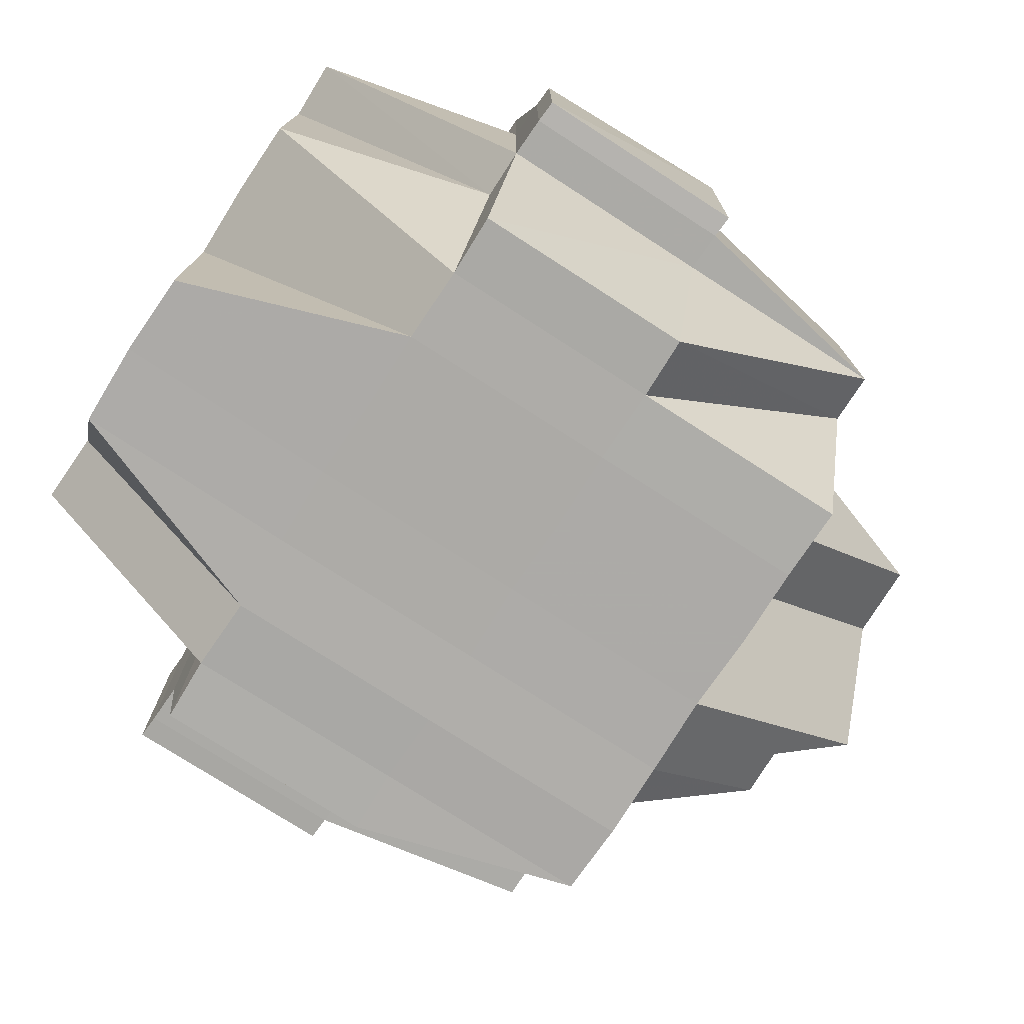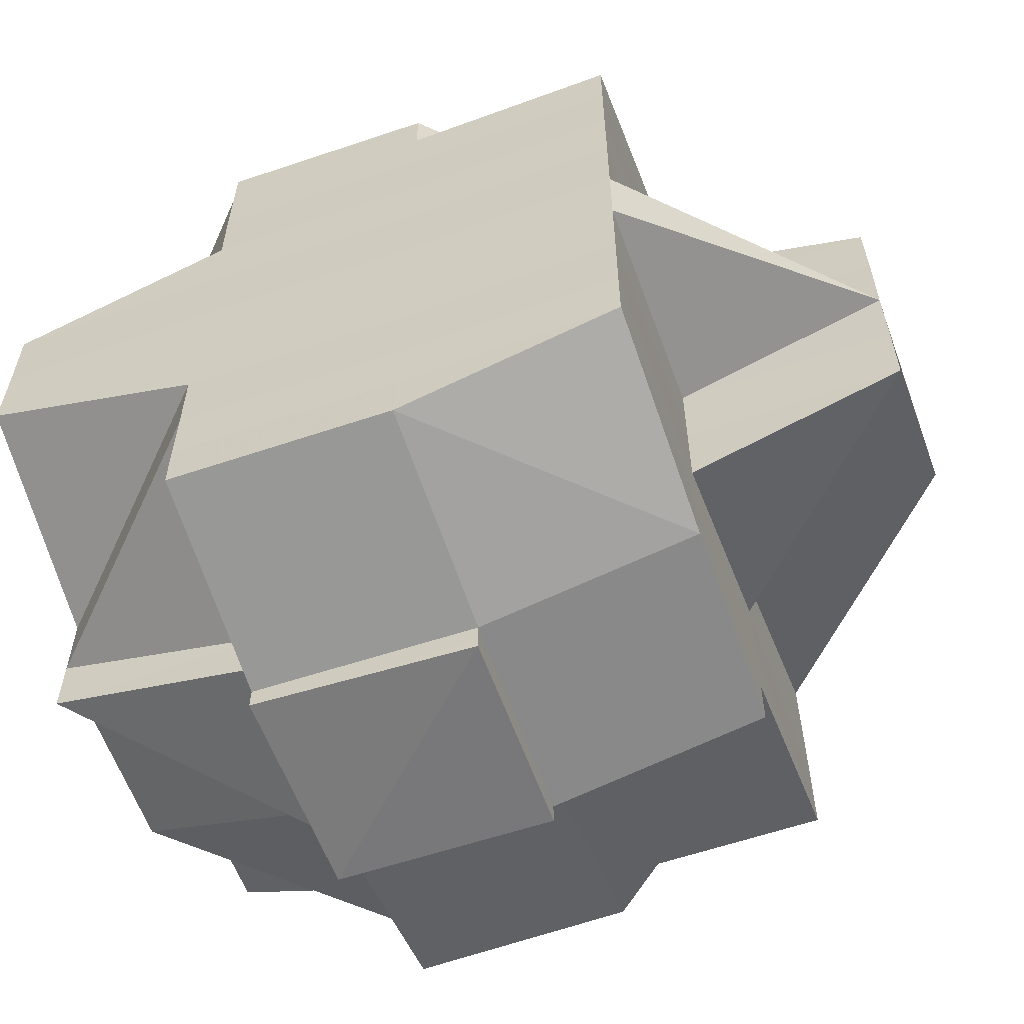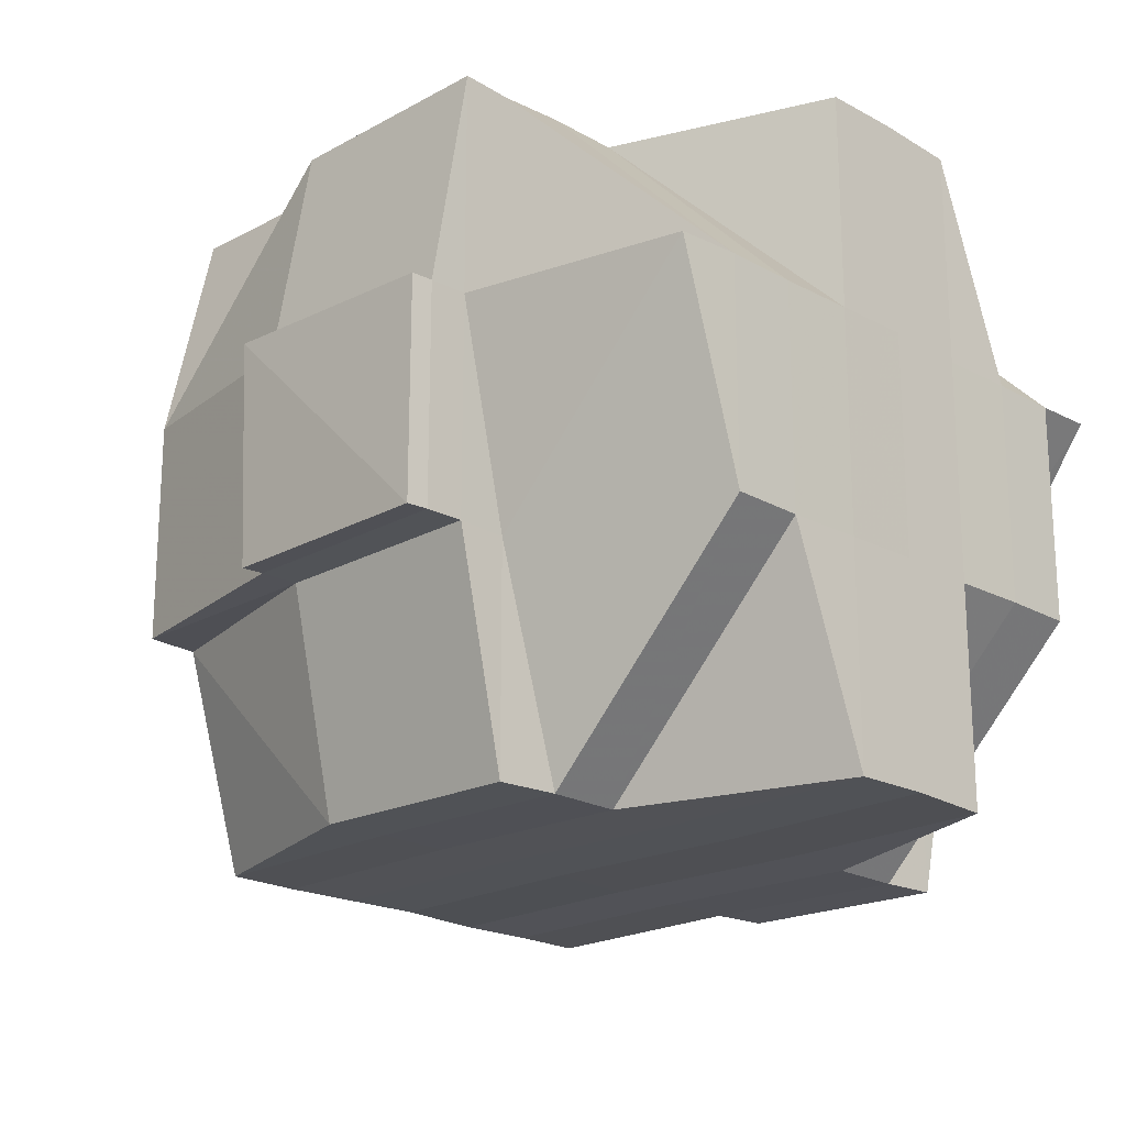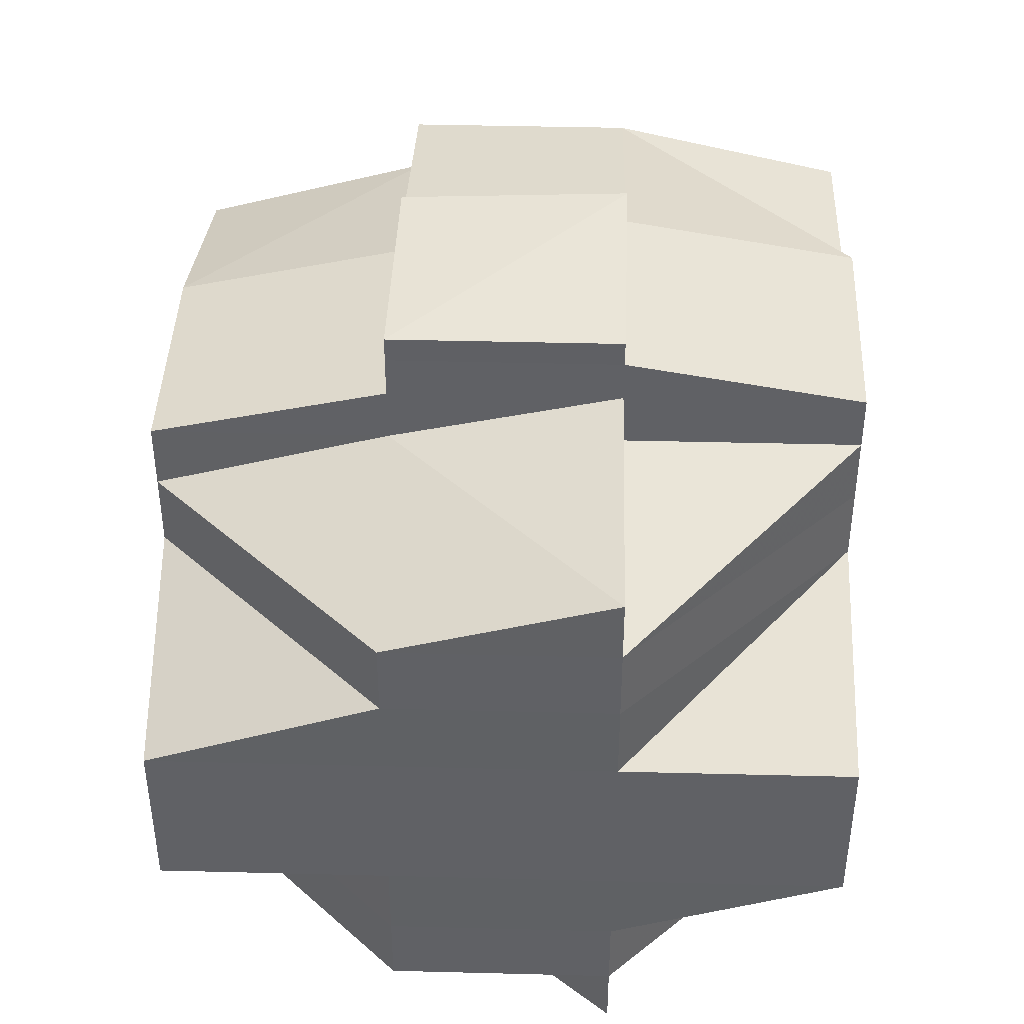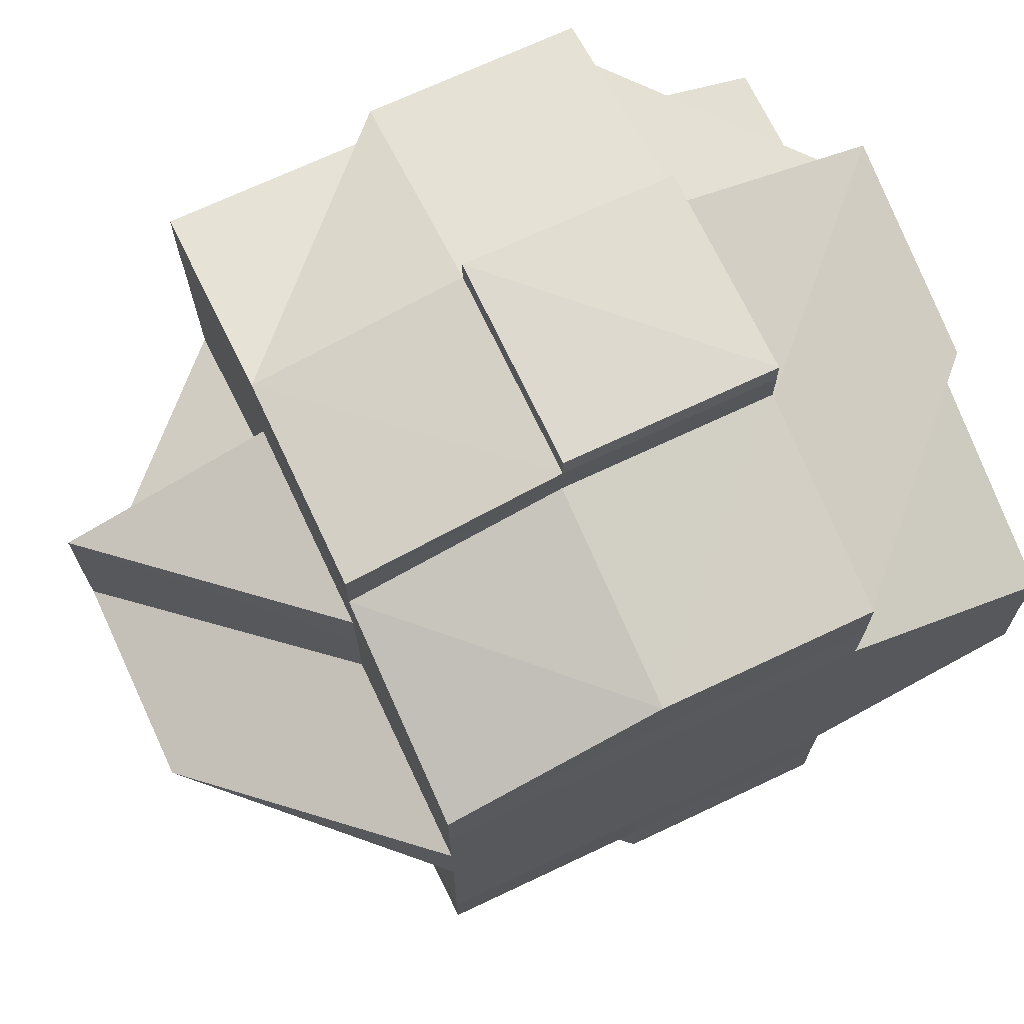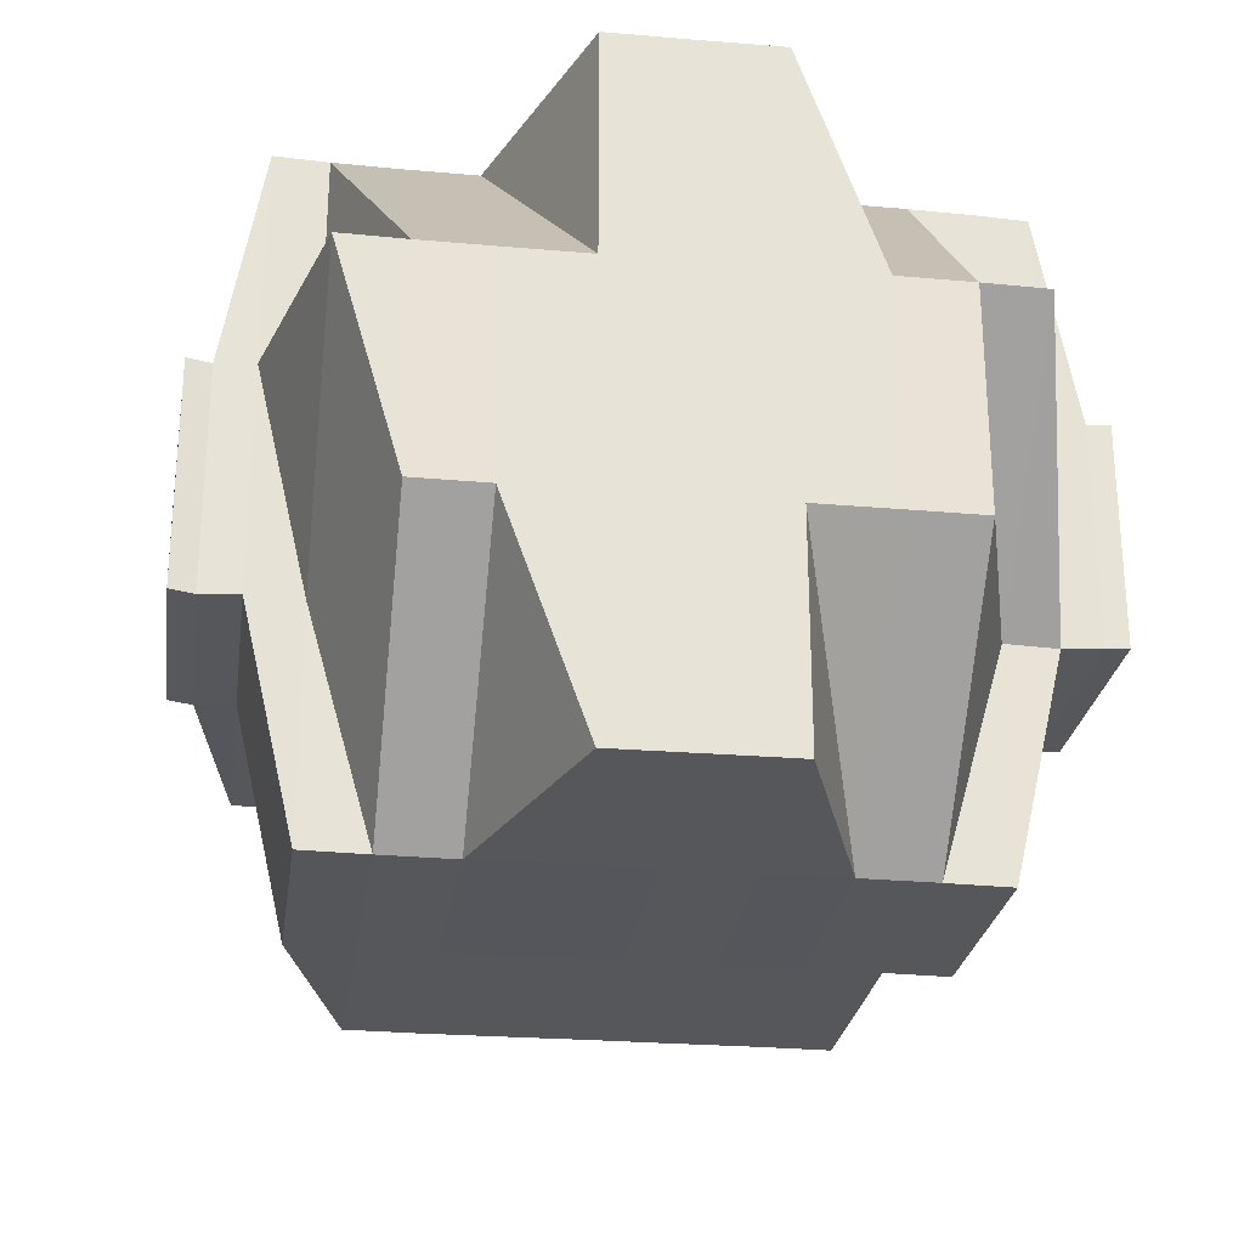
<metadata>
{"format":"obj","ext":"obj","renderer":"f3d","projection":"perspective","resolution":1024,"background":"white","views":[{"elev":-76.4,"azim":147.1,"up":"+Y"},{"elev":-59.6,"azim":-160.2,"up":"+Z"},{"elev":-20.3,"azim":44.8,"up":"+Y"},{"elev":42.7,"azim":91.8,"up":"+Z"},{"elev":70.3,"azim":-25.2,"up":"+Z"},{"elev":-26.8,"azim":81.9,"up":"+Y"}]}
</metadata>
<code>
o 1136
v 2204 1872 8.626
v 2204 1872 8.626
v 2204 1872 8.627
v 2204 1872 8.625
v 2204 1872 8.625
v 2204 1872 8.626
v 2204 1872 8.626
v 2204 1872 8.626
v 2204 1872 8.626
v 2204 1872 8.625
v 2204 1872 8.625
v 2204 1872 8.626
v 2204 1872 8.626
v 2204 1872 8.626
v 2204 1872 8.625
v 2204 1872 8.624
v 2204 1872 8.625
v 2204 1872 8.624
v 2204 1872 8.624
v 2204 1872 8.621
v 2204 1872 8.624
v 2204 1872 8.625
v 2204 1872 8.621
v 2204 1872 8.625
v 2204 1872 8.626
v 2204 1872 8.621
v 2204 1872 8.624
v 2204 1872 8.621
v 2204 1872 8.618
v 2204 1872 8.621
v 2204 1872 8.624
v 2204 1872 8.618
v 2204 1872 8.618
v 2204 1872 8.621
v 2204 1872 8.618
v 2204 1872 8.615
v 2204 1872 8.625
v 2204 1872 8.626
v 2204 1872 8.625
v 2204 1872 8.626
v 2204 1872 8.625
v 2204 1872 8.624
v 2204 1872 8.625
v 2204 1872 8.624
v 2204 1872 8.624
v 2204 1872 8.625
v 2204 1872 8.624
v 2204 1872 8.621
v 2204 1872 8.624
v 2204 1872 8.625
v 2204 1872 8.624
v 2204 1872 8.624
v 2204 1872 8.624
v 2204 1872 8.624
v 2204 1872 8.621
v 2204 1872 8.621
v 2204 1872 8.621
v 2204 1872 8.621
v 2204 1872 8.618
v 2204 1872 8.618
v 2204 1872 8.621
v 2204 1872 8.618
v 2204 1872 8.618
v 2204 1872 8.618
v 2204 1872 8.615
v 2204 1872 8.618
v 2204 1872 8.615
v 2204 1872 8.621
v 2204 1872 8.618
v 2204 1872 8.615
v 2204 1872 8.611
v 2204 1872 8.615
v 2204 1872 8.615
v 2204 1872 8.611
v 2204 1872 8.618
v 2204 1872 8.618
v 2204 1872 8.615
v 2204 1872 8.621
v 2204 1872 8.611
v 2204 1872 8.615
v 2204 1872 8.608
v 2204 1872 8.611
v 2204 1872 8.621
v 2204 1872 8.624
v 2204 1872 8.624
v 2204 1872 8.621
v 2204 1872 8.611
v 2204 1872 8.615
v 2204 1872 8.608
v 2204 1872 8.615
v 2204 1872 8.618
v 2204 1872 8.604
v 2204 1872 8.604
v 2204 1872 8.6
v 2204 1872 8.6
v 2204 1872 8.597
v 2204 1872 8.597
v 2204 1872 8.608
v 2204 1872 8.608
v 2204 1872 8.604
v 2204 1872 8.6
v 2204 1872 8.608
v 2204 1872 8.597
v 2204 1872 8.6
v 2204 1872 8.604
v 2204 1872 8.597
v 2204 1872 8.597
v 2204 1872 8.6
v 2204 1872 8.597
v 2204 1872 8.594
v 2204 1872 8.594
v 2204 1872 8.594
v 2204 1872 8.592
v 2204 1872 8.592
v 2204 1872 8.594
v 2204 1872 8.594
v 2204 1872 8.592
v 2204 1872 8.592
v 2204 1872 8.594
v 2204 1872 8.592
v 2204 1872 8.59
v 2204 1872 8.592
v 2204 1872 8.592
v 2204 1872 8.59
v 2204 1872 8.59
v 2204 1872 8.592
v 2204 1872 8.592
v 2204 1872 8.59
v 2204 1872 8.592
v 2204 1872 8.594
v 2204 1872 8.597
v 2204 1872 8.594
v 2204 1872 8.594
v 2204 1872 8.597
v 2204 1872 8.594
v 2204 1872 8.597
v 2204 1872 8.6
v 2204 1872 8.6
v 2204 1872 8.604
v 2204 1872 8.604
v 2204 1872 8.592
v 2204 1872 8.592
v 2204 1872 8.6
v 2204 1872 8.604
v 2204 1872 8.604
v 2204 1872 8.608
v 2204 1872 8.6
v 2204 1872 8.597
v 2204 1872 8.604
v 2204 1872 8.604
v 2204 1872 8.59
v 2204 1872 8.592
v 2204 1872 8.589
v 2204 1872 8.59
v 2204 1872 8.589
v 2204 1872 8.59
v 2204 1872 8.594
v 2204 1872 8.59
v 2204 1872 8.592
v 2204 1872 8.59
v 2204 1872 8.589
v 2204 1872 8.592
v 2204 1872 8.589
v 2204 1872 8.59
v 2204 1872 8.592
v 2204 1872 8.594
v 2204 1872 8.594
v 2204 1872 8.597
v 2204 1872 8.594
v 2204 1872 8.597
v 2204 1872 8.594
v 2204 1872 8.594
v 2204 1872 8.594
v 2204 1872 8.597
v 2204 1872 8.594
v 2204 1872 8.597
v 2204 1872 8.592
v 2204 1872 8.59
v 2204 1872 8.592
v 2204 1872 8.594
v 2204 1872 8.594
v 2204 1872 8.597
v 2204 1872 8.594
v 2204 1872 8.597
v 2204 1872 8.597
v 2204 1872 8.597
v 2204 1872 8.594
v 2204 1872 8.597
v 2204 1872 8.597
v 2204 1872 8.6
v 2204 1872 8.6
v 2204 1872 8.6
v 2204 1872 8.604
v 2204 1872 8.6
v 2204 1872 8.597
v 2204 1872 8.6
v 2204 1872 8.604
v 2204 1872 8.604
v 2204 1872 8.608
v 2204 1872 8.604
v 2204 1872 8.608
v 2204 1872 8.608
v 2204 1872 8.604
v 2204 1872 8.608
v 2204 1872 8.611
v 2204 1872 8.611
v 2204 1872 8.611
v 2204 1872 8.611
v 2204 1872 8.615
v 2204 1872 8.611
v 2204 1872 8.608
v 2204 1872 8.611
v 2204 1872 8.615
v 2204 1872 8.615
v 2204 1872 8.618
v 2204 1872 8.615
v 2204 1872 8.618
v 2204 1872 8.611
v 2204 1872 8.615
v 2204 1872 8.615
v 2204 1872 8.618
v 2204 1872 8.621
v 2204 1872 8.621
v 2204 1872 8.624
v 2204 1872 8.621
v 2204 1872 8.621
v 2204 1872 8.618
v 2204 1872 8.615
v 2204 1872 8.621
v 2204 1872 8.618
v 2204 1872 8.621
v 2204 1872 8.624
v 2204 1872 8.621
v 2204 1872 8.618
v 2204 1872 8.611
v 2204 1872 8.615
v 2204 1872 8.611
v 2204 1872 8.611
v 2204 1872 8.611
v 2204 1872 8.608
v 2204 1872 8.611
v 2204 1872 8.611
v 2204 1872 8.615
v 2204 1872 8.608
v 2204 1872 8.608
v 2204 1872 8.604
v 2204 1872 8.608
v 2204 1872 8.6
v 2204 1872 8.604
v 2204 1872 8.604
v 2204 1872 8.608
v 2204 1872 8.611
v 2204 1872 8.604
v 2204 1872 8.6
v 2204 1872 8.604
v 2204 1872 8.608
v 2204 1872 8.604
v 2204 1872 8.6
v 2204 1872 8.611
v 2204 1872 8.608
v 2204 1872 8.604
v 2204 1872 8.608
v 2204 1872 8.604
v 2204 1872 8.611
v 2204 1872 8.608
v 2204 1872 8.611
v 2204 1872 8.615
v 2204 1872 8.615
v 2204 1872 8.611
v 2204 1872 8.608
v 2204 1872 8.604
v 2204 1872 8.611
v 2204 1872 8.611
v 2204 1872 8.615
v 2204 1872 8.618
v 2204 1872 8.611
v 2204 1872 8.608
v 2204 1872 8.604
v 2204 1872 8.6
v 2204 1872 8.604
v 2204 1872 8.608
v 2204 1872 8.597
v 2204 1872 8.6
v 2204 1872 8.6
v 2204 1872 8.6
v 2204 1872 8.597
v 2204 1872 8.594
v 2204 1872 8.626
v 2204 1872 8.626
v 2204 1872 8.627
v 2204 1872 8.626
v 2204 1872 8.627
v 2204 1872 8.624
v 2204 1872 8.624
v 2204 1872 8.625
v 2204 1872 8.621
v 2204 1872 8.621
v 2204 1872 8.624
v 2204 1872 8.621
v 2204 1872 8.618
v 2204 1872 8.624
v 2204 1872 8.621
v 2204 1872 8.624
v 2204 1872 8.592
v 2204 1872 8.592
v 2204 1872 8.594
v 2204 1872 8.594
v 2204 1872 8.592
v 2204 1872 8.594
v 2204 1872 8.59
v 2204 1872 8.589
v 2204 1872 8.59
v 2204 1872 8.589
v 2204 1872 8.589
v 2204 1872 8.589
v 2204 1872 8.589
v 2204 1872 8.589
v 2204 1872 8.59
v 2204 1872 8.589
v 2204 1872 8.59
v 2204 1872 8.59
v 2204 1872 8.589
v 2204 1872 8.589
v 2204 1872 8.589
v 2204 1872 8.589
v 2204 1872 8.589
f 1 2 3
f 4 5 2
f 6 4 7
f 8 9 3
f 10 11 9
f 12 10 13
f 14 15 8
f 15 16 17
f 18 19 17
f 19 20 21
f 19 21 22
f 18 23 19
f 24 22 25
f 26 23 27
f 28 29 23
f 23 30 31
f 32 33 30
f 23 32 34
f 35 32 23
f 35 36 32
f 37 24 38
f 38 39 40
f 41 42 37
f 43 44 41
f 44 45 46
f 47 42 46
f 47 48 49
f 50 51 24
f 52 51 37
f 51 53 39
f 54 55 51
f 56 57 53
f 51 56 18
f 58 56 51
f 59 60 57
f 56 59 61
f 58 62 56
f 62 59 56
f 63 62 58
f 64 65 59
f 66 63 58
f 63 67 62
f 68 66 58
f 69 70 63
f 70 71 67
f 72 67 63
f 73 74 72
f 75 66 68
f 76 77 66
f 78 76 68
f 77 79 80
f 79 81 82
f 68 83 84
f 85 68 52
f 86 68 85
f 82 87 88
f 82 89 87
f 90 88 91
f 92 93 89
f 94 95 93
f 96 97 95
f 98 99 82
f 98 92 99
f 100 92 98
f 100 101 92
f 102 100 98
f 101 103 94
f 101 104 105
f 103 106 104
f 107 103 101
f 108 101 100
f 108 107 101
f 109 110 103
f 111 112 106
f 110 113 111
f 113 114 111
f 103 111 96
f 115 111 103
f 116 117 115
f 111 118 119
f 118 120 119
f 118 121 120
f 122 121 123
f 124 125 118
f 126 124 127
f 125 128 129
f 119 120 130
f 119 130 131
f 130 120 132
f 132 129 133
f 134 135 131
f 131 130 136
f 130 132 136
f 137 134 138
f 139 137 140
f 141 142 132
f 138 143 144
f 145 144 146
f 147 148 143
f 149 147 150
f 142 151 152
f 151 153 154
f 153 155 156
f 123 152 157
f 154 158 159
f 160 161 158
f 162 160 159
f 161 163 164
f 159 164 165
f 159 165 166
f 167 166 168
f 169 167 170
f 171 162 172
f 173 172 174
f 172 175 176
f 172 177 175
f 178 156 177
f 152 178 179
f 152 177 180
f 181 180 182
f 181 152 183
f 132 181 184
f 184 181 185
f 186 187 184
f 185 172 188
f 188 172 189
f 189 167 107
f 189 107 108
f 188 189 190
f 190 189 108
f 185 188 191
f 191 188 190
f 192 185 191
f 184 185 192
f 190 108 193
f 194 184 192
f 195 184 194
f 196 186 194
f 193 108 197
f 197 108 100
f 198 190 193
f 191 190 198
f 193 197 199
f 197 100 102
f 199 197 102
f 198 200 201
f 202 203 199
f 102 204 205
f 206 202 207
f 199 102 208
f 208 205 209
f 207 199 208
f 208 102 210
f 211 199 207
f 210 212 213
f 214 213 215
f 216 208 214
f 207 208 216
f 216 209 217
f 218 207 219
f 220 207 216
f 220 216 221
f 221 216 75
f 221 217 222
f 223 222 224
f 225 221 226
f 227 220 221
f 227 221 225
f 228 220 227
f 229 227 225
f 229 225 47
f 230 227 229
f 230 228 227
f 231 229 232
f 233 234 229
f 228 235 220
f 236 228 230
f 32 236 230
f 36 236 32
f 236 237 228
f 237 235 228
f 238 237 236
f 36 238 236
f 239 240 237
f 241 238 36
f 235 242 243
f 241 244 238
f 237 245 235
f 240 246 245
f 247 245 237
f 246 248 249
f 250 249 245
f 245 251 235
f 245 249 251
f 235 251 252
f 251 201 242
f 249 198 251
f 251 198 211
f 249 191 198
f 192 191 249
f 194 192 253
f 253 254 255
f 253 255 256
f 257 194 253
f 258 194 257
f 257 253 244
f 244 256 259
f 244 253 247
f 260 257 244
f 261 196 257
f 262 261 260
f 263 257 260
f 260 244 241
f 264 260 241
f 264 241 36
f 265 260 264
f 266 265 264
f 267 264 36
f 266 264 267
f 267 36 35
f 59 267 35
f 268 267 59
f 65 269 267
f 270 265 266
f 270 271 265
f 272 270 266
f 150 271 270
f 99 270 272
f 67 272 268
f 273 272 67
f 67 274 275
f 272 276 274
f 71 277 272
f 277 278 270
f 278 279 271
f 271 280 281
f 279 282 283
f 284 283 271
f 271 283 263
f 283 285 280
f 136 286 285
f 136 287 286
f 131 136 283
f 283 136 258
f 288 289 290
f 289 291 292
f 293 294 295
f 296 297 298
f 299 300 297
f 301 302 303
f 304 305 306
f 307 308 309
f 310 311 312
f 311 313 314
f 315 313 316
f 317 314 318
f 319 317 320
f 320 316 321
f 322 323 324
f 324 325 326

</code>
